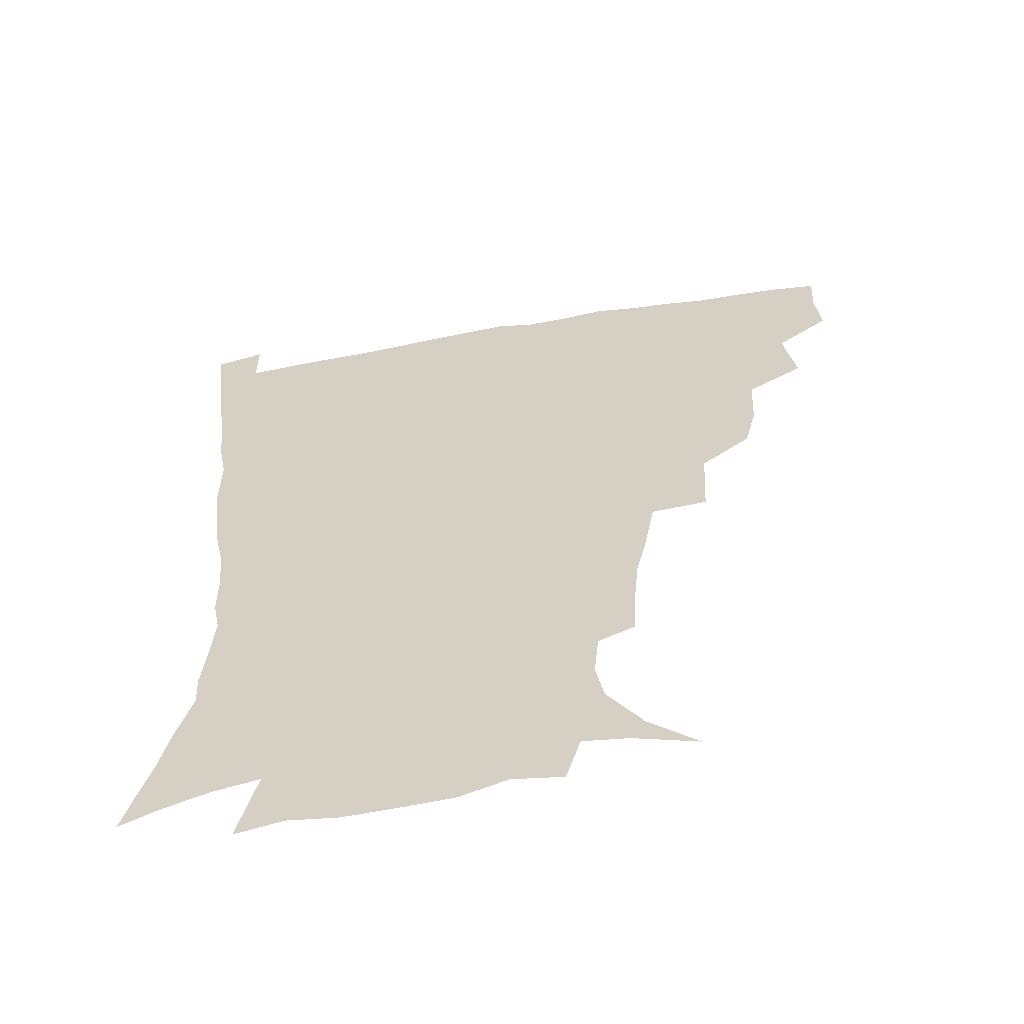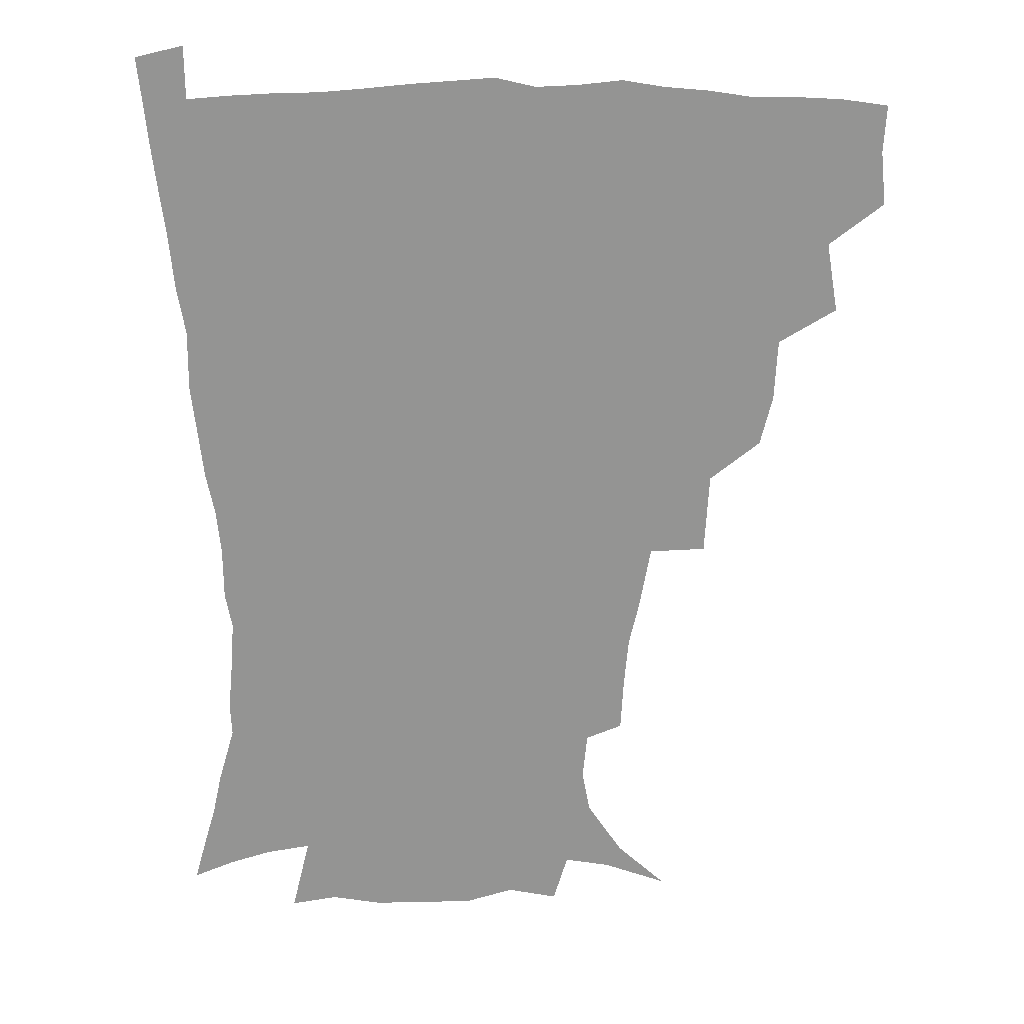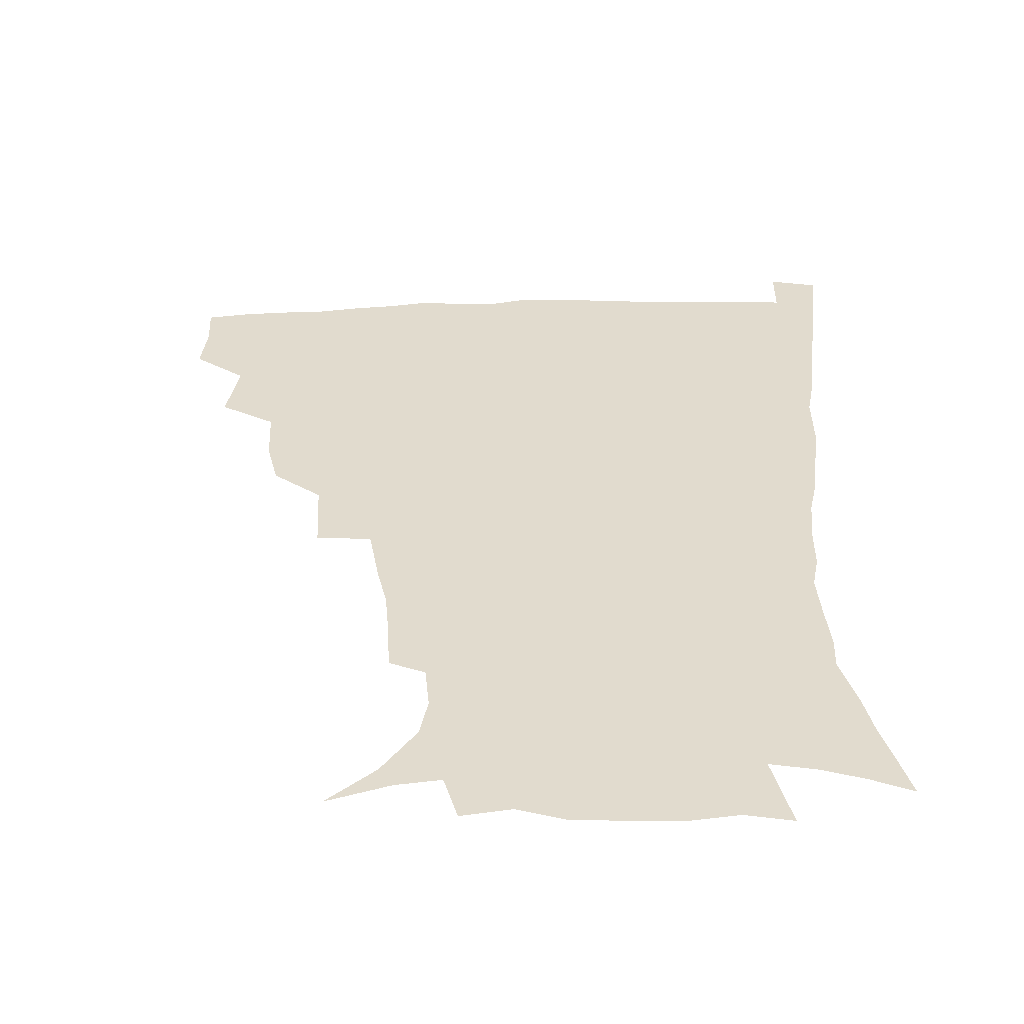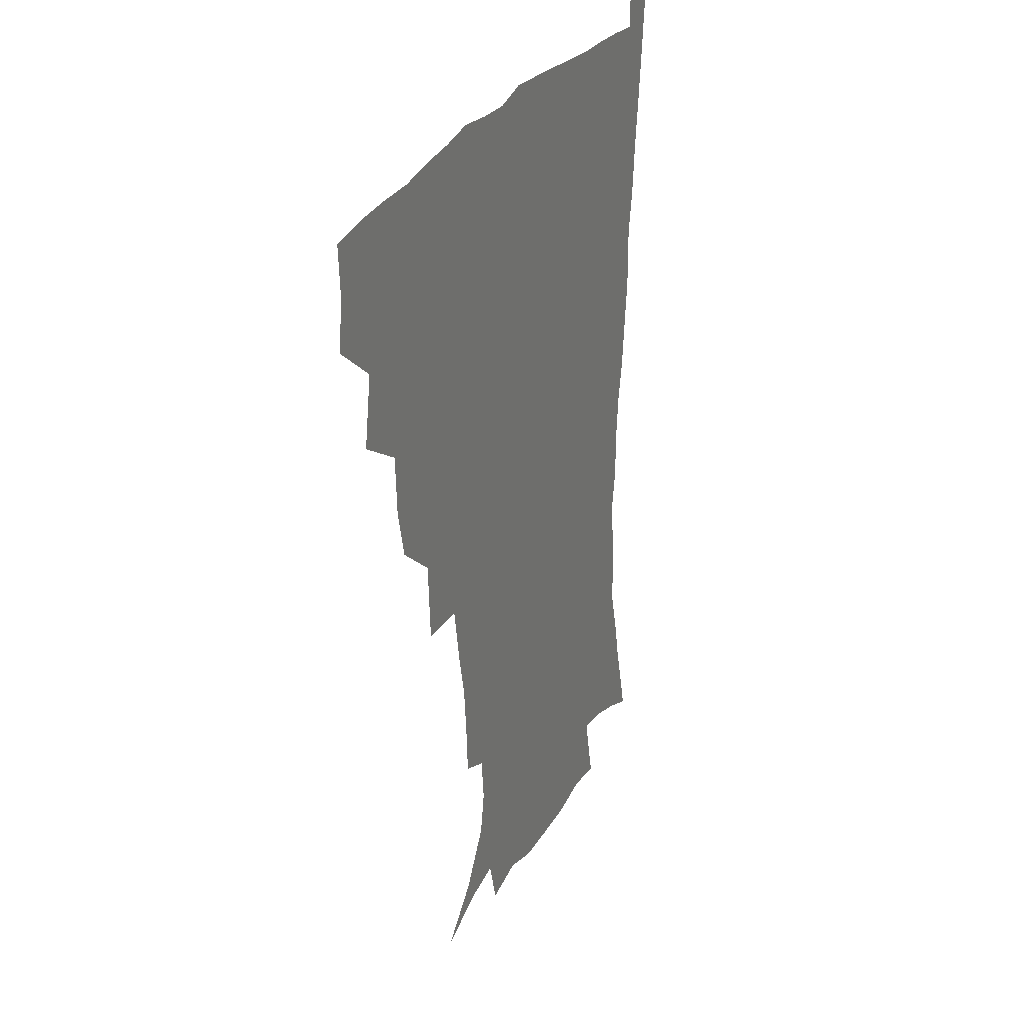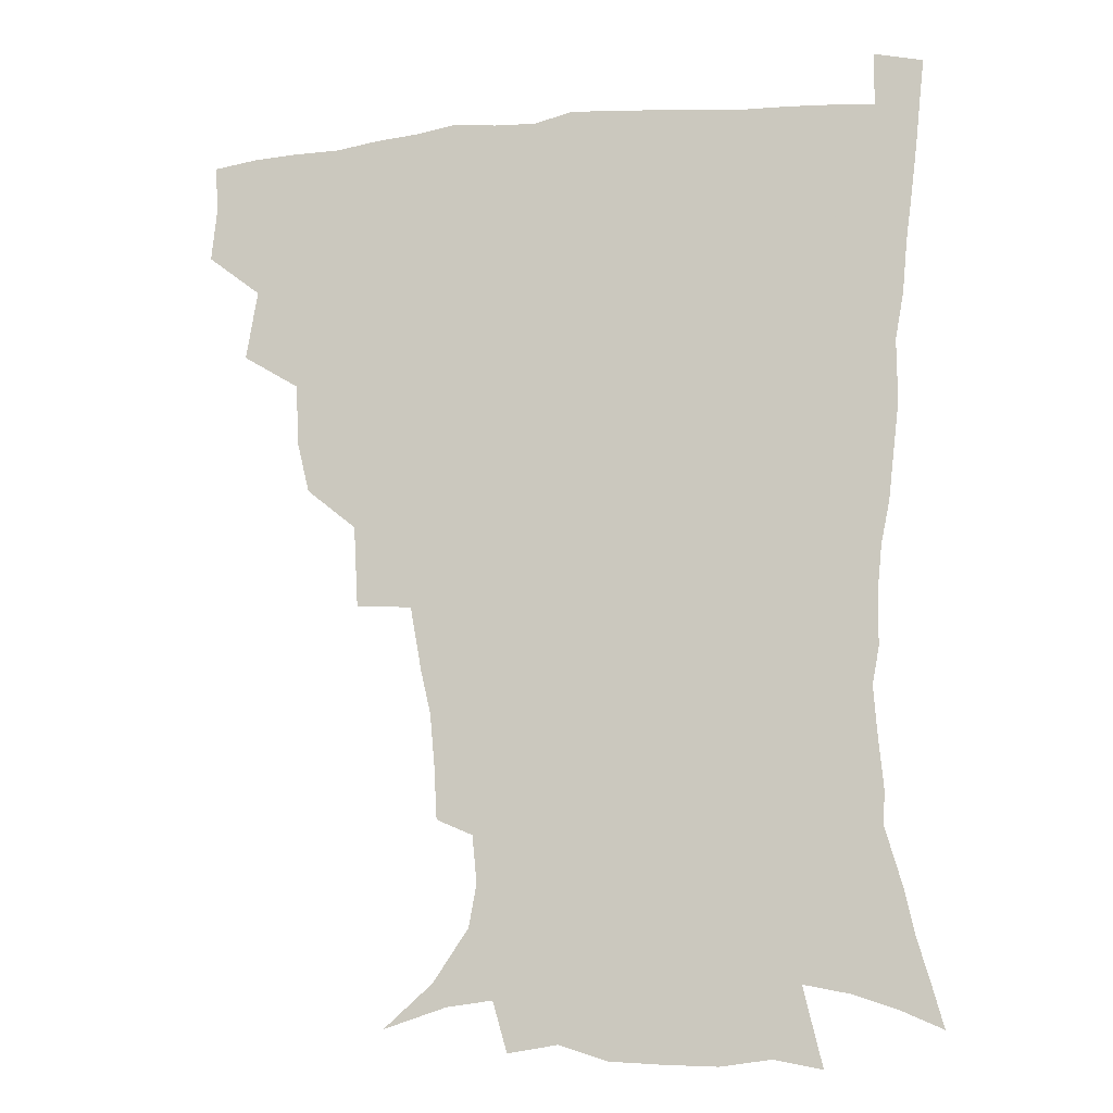
<metadata>
{"format":"obj","ext":"obj","renderer":"f3d","projection":"perspective","resolution":1024,"background":"white","views":[{"elev":-59.8,"azim":-170.1,"up":"+Y"},{"elev":22.7,"azim":-177.9,"up":"+Y"},{"elev":-55.6,"azim":1.7,"up":"+Y"},{"elev":28.4,"azim":-66.7,"up":"+Y"},{"elev":-12.6,"azim":14.2,"up":"+Y"}]}
</metadata>
<code>
v 436.2 400.3 0
v 438 418.5 0
v 437.1 434.4 0
v 450.5 362.3 0
v 454.5 385.9 0
v 453.4 402.4 0
v 454 419.1 0
v 452.4 436.5 0
v 475.1 312.3 0
v 470.9 329.4 0
v 469.9 350.3 0
v 472 372.7 0
v 471.1 388.9 0
v 470.1 404.6 0
v 469.3 419.9 0
v 467.8 437.1 0
v 493.7 270.6 0
v 492.2 298.3 0
v 490.4 322.7 0
v 488.6 340.5 0
v 488.5 359.6 0
v 487.6 375.6 0
v 486.6 390.8 0
v 485.6 405.7 0
v 484.4 420.8 0
v 483.2 437.1 0
v 522.8 197 0
v 521.8 215.1 0
v 520.2 232.4 0
v 516.8 247.2 0
v 512.9 269.3 0
v 508.7 289.6 0
v 506.3 309.3 0
v 503.7 325.4 0
v 502.9 343.2 0
v 503.1 361.8 0
v 502.6 377.5 0
v 501.5 392.1 0
v 500.5 406.6 0
v 499.4 421 0
v 497.9 439.1 0
v 505.4 128.8 0
v 522 143.4 0
v 534.1 161.2 0
v 536.8 175.5 0
v 535.2 191.5 0
v 534.4 212.4 0
v 532.7 229.1 0
v 530.3 245 0
v 527.3 262.2 0
v 524.4 280.8 0
v 522.4 299.7 0
v 521.5 318.7 0
v 520.5 334.5 0
v 518.5 348.7 0
v 518.5 365.2 0
v 517.4 379.1 0
v 516 393.2 0
v 514.9 407.6 0
v 513.7 422.2 0
v 512.4 440.2 0
v 526.9 135.8 0
v 539 151.7 0
v 546 169.9 0
v 546.5 186.3 0
v 545.2 202 0
v 545.3 223.7 0
v 542.9 237.4 0
v 540.7 252.9 0
v 538.6 270.3 0
v 536.3 285.7 0
v 535.2 305 0
v 534.3 320.1 0
v 533.8 337.2 0
v 532.9 351.7 0
v 532.3 366.1 0
v 532.4 380.7 0
v 530.5 394.3 0
v 529.7 408.3 0
v 528.3 423.8 0
v 526.6 442.4 0
v 542.4 137.7 0
v 554.8 161 0
v 557.4 179.1 0
v 556.7 193.6 0
v 556.4 212.3 0
v 555.7 230.4 0
v 553.8 244.4 0
v 552.4 261.1 0
v 550.3 274.5 0
v 548.8 290.7 0
v 547.6 305.6 0
v 547.6 323.8 0
v 547.4 339.3 0
v 546.6 353.1 0
v 546.1 366.8 0
v 546.2 381.3 0
v 545.3 394.6 0
v 544.7 408.1 0
v 543.2 423.3 0
v 541.5 440.6 0
v 547.4 120.9 0
v 560.6 145.4 0
v 566.3 164.8 0
v 567.9 184 0
v 567.7 200.2 0
v 566.9 216.9 0
v 566.1 233.1 0
v 564.6 247.9 0
v 563.5 263.6 0
v 562.4 278.9 0
v 561.2 293.8 0
v 561.5 311.8 0
v 560.3 324.7 0
v 560.9 341.7 0
v 560.2 354.3 0
v 560.5 368.7 0
v 559.9 381.8 0
v 559 395.1 0
v 558.6 408.6 0
v 557.6 422.9 0
v 555.9 439.9 0
v 564.5 123.5 0
v 574.4 147.8 0
v 578.2 169.2 0
v 578.6 185 0
v 578.2 202.2 0
v 577.1 220.9 0
v 577.4 238.3 0
v 575.7 250.7 0
v 575.2 266.5 0
v 574.4 280.6 0
v 573.7 295.4 0
v 573.8 313.4 0
v 574 328.4 0
v 573.8 341.8 0
v 573.7 355.2 0
v 574.1 369.8 0
v 573.5 382.3 0
v 573.5 395.5 0
v 572.6 409.3 0
v 571.6 423.6 0
v 569.5 442.9 0
v 580.6 118.2 0
v 587.8 149.2 0
v 589.4 169.4 0
v 589.7 187.3 0
v 589.3 205.4 0
v 588.4 218.5 0
v 586.9 241.7 0
v 587.2 253.7 0
v 587.1 267.4 0
v 586.5 282.9 0
v 586.2 297.5 0
v 586.2 314 0
v 586.5 329 0
v 586.8 342.2 0
v 586.9 355.2 0
v 587.3 369.5 0
v 587.4 382.5 0
v 587.3 395.7 0
v 587.1 409.1 0
v 585.6 424.7 0
v 583.8 441.7 0
v 598.8 117.1 0
v 600.9 148.7 0
v 601 169.6 0
v 600.7 188.9 0
v 600.2 205.8 0
v 600.3 219.1 0
v 599.5 234.5 0
v 598.8 249.5 0
v 598.2 268.1 0
v 598.3 283.8 0
v 598.3 298.4 0
v 598.5 314.1 0
v 599.1 327.3 0
v 599.6 342.7 0
v 600.2 355.9 0
v 600.8 369.6 0
v 601.3 382.7 0
v 601.3 395.9 0
v 601 409.7 0
v 600 424.7 0
v 598.4 440.5 0
v 616.7 116.4 0
v 614.3 148.3 0
v 613.2 167.5 0
v 611.8 187.5 0
v 611.1 204.4 0
v 610.9 221.7 0
v 610.3 237.2 0
v 610 254.2 0
v 610 267.5 0
v 609.8 283.6 0
v 610.3 298 0
v 610.8 312.4 0
v 611.6 327.9 0
v 612.3 341.5 0
v 613.1 356.1 0
v 614 369.5 0
v 614.9 382.5 0
v 615.8 395.7 0
v 616.3 408.9 0
v 615.4 423.5 0
v 613.9 438.9 0
v 633.7 118.6 0
v 628.7 144.4 0
v 625.1 167.2 0
v 623.6 184.8 0
v 622 203.3 0
v 621.3 221.4 0
v 621 236.9 0
v 620.9 251.5 0
v 621.2 266.9 0
v 621.7 280.6 0
v 622.1 295.9 0
v 623.1 309.5 0
v 623.3 327.9 0
v 624.7 340.6 0
v 625.7 355.7 0
v 627.1 368.2 0
v 628.3 381.8 0
v 629.3 395.1 0
v 630.2 408.6 0
v 630.5 422.4 0
v 629.6 437.4 0
v 649.9 115.4 0
v 643.5 141.7 0
v 638.9 161.8 0
v 635 183.1 0
v 633.1 200.7 0
v 631.9 218.6 0
v 632 232.9 0
v 633 245.2 0
v 631.8 264.7 0
v 633 278.1 0
v 633.6 293.1 0
v 635.8 304.8 0
v 636 322.3 0
v 637.4 336.8 0
v 637.9 353.6 0
v 640.1 366.4 0
v 641.5 382.2 0
v 642.8 394.6 0
v 644 408 0
v 644.9 421.7 0
v 644.5 437 0
v 659.1 138.6 0
v 651.5 160 0
v 647.8 177.7 0
v 645.1 195.4 0
v 643.2 212.9 0
v 642.6 228.9 0
v 643.3 242.7 0
v 643.9 257.4 0
v 644.3 273.3 0
v 645.8 286.9 0
v 646.8 303.5 0
v 648.1 318.3 0
v 650.6 331.5 0
v 651.6 347.6 0
v 653.1 363.1 0
v 654.1 379.8 0
v 656.1 393.5 0
v 657.9 407 0
v 659.1 421.1 0
v 659.6 436.1 0
v 673.6 133.6 0
v 666.9 152.2 0
v 661.6 170.6 0
v 658.4 187.2 0
v 655.8 204 0
v 654.8 220.1 0
v 654.5 235.4 0
v 655.1 250 0
v 656.3 264.9 0
v 656.8 281.5 0
v 658.6 296.4 0
v 661.8 309.1 0
v 662.5 327.1 0
v 663.6 344.3 0
v 665.9 359.4 0
v 667.8 375 0
v 670.1 390.1 0
v 671.9 405.5 0
v 673.5 420 0
v 674.8 434.7 0
v 674.9 452.9 0
v 687.9 127.3 0
v 684 141.3 0
v 679.6 156.7 0
v 676.4 171.1 0
v 670.7 191 0
v 671.2 202.5 0
v 669.7 219 0
v 668.4 236.3 0
v 670.8 248.7 0
v 671 266.3 0
v 672.6 282.3 0
v 675.6 296.6 0
v 677.5 313.3 0
v 679.5 330 0
v 679.4 351.3 0
v 682.2 367.2 0
v 684 385.8 0
v 686.3 402.7 0
v 688.2 418.3 0
v 689.8 433.4 0
v 691.5 448.8 0
f 5 6 1
f 1 6 2
f 6 7 2
f 2 7 3
f 7 8 3
f 11 12 4
f 4 12 5
f 12 13 5
f 5 13 6
f 13 14 6
f 6 14 7
f 14 15 7
f 7 15 8
f 15 16 8
f 18 19 9
f 9 19 10
f 19 20 10
f 10 20 11
f 20 21 11
f 11 21 12
f 21 22 12
f 12 22 13
f 22 23 13
f 13 23 14
f 23 24 14
f 14 24 15
f 24 25 15
f 15 25 16
f 25 26 16
f 31 32 17
f 17 32 18
f 32 33 18
f 18 33 19
f 33 34 19
f 19 34 20
f 34 35 20
f 20 35 21
f 35 36 21
f 21 36 22
f 36 37 22
f 22 37 23
f 37 38 23
f 23 38 24
f 38 39 24
f 24 39 25
f 39 40 25
f 25 40 26
f 40 41 26
f 46 47 27
f 27 47 28
f 47 48 28
f 28 48 29
f 48 49 29
f 29 49 30
f 49 50 30
f 30 50 31
f 50 51 31
f 31 51 32
f 51 52 32
f 32 52 33
f 52 53 33
f 33 53 34
f 53 54 34
f 34 54 35
f 54 55 35
f 35 55 36
f 55 56 36
f 36 56 37
f 56 57 37
f 37 57 38
f 57 58 38
f 38 58 39
f 58 59 39
f 39 59 40
f 59 60 40
f 40 60 41
f 60 61 41
f 42 62 43
f 62 63 43
f 43 63 44
f 63 64 44
f 44 64 45
f 64 65 45
f 45 65 46
f 65 66 46
f 46 66 47
f 66 67 47
f 47 67 48
f 67 68 48
f 48 68 49
f 68 69 49
f 49 69 50
f 69 70 50
f 50 70 51
f 70 71 51
f 51 71 52
f 71 72 52
f 52 72 53
f 72 73 53
f 53 73 54
f 73 74 54
f 54 74 55
f 74 75 55
f 55 75 56
f 75 76 56
f 56 76 57
f 76 77 57
f 57 77 58
f 77 78 58
f 58 78 59
f 78 79 59
f 59 79 60
f 79 80 60
f 60 80 61
f 80 81 61
f 62 82 63
f 82 83 63
f 63 83 64
f 83 84 64
f 64 84 65
f 84 85 65
f 65 85 66
f 85 86 66
f 66 86 67
f 86 87 67
f 67 87 68
f 87 88 68
f 68 88 69
f 88 89 69
f 69 89 70
f 89 90 70
f 70 90 71
f 90 91 71
f 71 91 72
f 91 92 72
f 72 92 73
f 92 93 73
f 73 93 74
f 93 94 74
f 74 94 75
f 94 95 75
f 75 95 76
f 95 96 76
f 76 96 77
f 96 97 77
f 77 97 78
f 97 98 78
f 78 98 79
f 98 99 79
f 79 99 80
f 99 100 80
f 80 100 81
f 100 101 81
f 102 103 82
f 82 103 83
f 103 104 83
f 83 104 84
f 104 105 84
f 84 105 85
f 105 106 85
f 85 106 86
f 106 107 86
f 86 107 87
f 107 108 87
f 87 108 88
f 108 109 88
f 88 109 89
f 109 110 89
f 89 110 90
f 110 111 90
f 90 111 91
f 111 112 91
f 91 112 92
f 112 113 92
f 92 113 93
f 113 114 93
f 93 114 94
f 114 115 94
f 94 115 95
f 115 116 95
f 95 116 96
f 116 117 96
f 96 117 97
f 117 118 97
f 97 118 98
f 118 119 98
f 98 119 99
f 119 120 99
f 99 120 100
f 120 121 100
f 100 121 101
f 121 122 101
f 102 123 103
f 123 124 103
f 103 124 104
f 124 125 104
f 104 125 105
f 125 126 105
f 105 126 106
f 126 127 106
f 106 127 107
f 127 128 107
f 107 128 108
f 128 129 108
f 108 129 109
f 129 130 109
f 109 130 110
f 130 131 110
f 110 131 111
f 131 132 111
f 111 132 112
f 132 133 112
f 112 133 113
f 133 134 113
f 113 134 114
f 134 135 114
f 114 135 115
f 135 136 115
f 115 136 116
f 136 137 116
f 116 137 117
f 137 138 117
f 117 138 118
f 138 139 118
f 118 139 119
f 139 140 119
f 119 140 120
f 140 141 120
f 120 141 121
f 141 142 121
f 121 142 122
f 142 143 122
f 123 144 124
f 144 145 124
f 124 145 125
f 145 146 125
f 125 146 126
f 146 147 126
f 126 147 127
f 147 148 127
f 127 148 128
f 148 149 128
f 128 149 129
f 149 150 129
f 129 150 130
f 150 151 130
f 130 151 131
f 151 152 131
f 131 152 132
f 152 153 132
f 132 153 133
f 153 154 133
f 133 154 134
f 154 155 134
f 134 155 135
f 155 156 135
f 135 156 136
f 156 157 136
f 136 157 137
f 157 158 137
f 137 158 138
f 158 159 138
f 138 159 139
f 159 160 139
f 139 160 140
f 160 161 140
f 140 161 141
f 161 162 141
f 141 162 142
f 162 163 142
f 142 163 143
f 163 164 143
f 144 165 145
f 165 166 145
f 145 166 146
f 166 167 146
f 146 167 147
f 167 168 147
f 147 168 148
f 168 169 148
f 148 169 149
f 169 170 149
f 149 170 150
f 170 171 150
f 150 171 151
f 171 172 151
f 151 172 152
f 172 173 152
f 152 173 153
f 173 174 153
f 153 174 154
f 174 175 154
f 154 175 155
f 175 176 155
f 155 176 156
f 176 177 156
f 156 177 157
f 177 178 157
f 157 178 158
f 178 179 158
f 158 179 159
f 179 180 159
f 159 180 160
f 180 181 160
f 160 181 161
f 181 182 161
f 161 182 162
f 182 183 162
f 162 183 163
f 183 184 163
f 163 184 164
f 184 185 164
f 165 186 166
f 186 187 166
f 166 187 167
f 187 188 167
f 167 188 168
f 188 189 168
f 168 189 169
f 189 190 169
f 169 190 170
f 190 191 170
f 170 191 171
f 191 192 171
f 171 192 172
f 192 193 172
f 172 193 173
f 193 194 173
f 173 194 174
f 194 195 174
f 174 195 175
f 195 196 175
f 175 196 176
f 196 197 176
f 176 197 177
f 197 198 177
f 177 198 178
f 198 199 178
f 178 199 179
f 199 200 179
f 179 200 180
f 200 201 180
f 180 201 181
f 201 202 181
f 181 202 182
f 202 203 182
f 182 203 183
f 203 204 183
f 183 204 184
f 204 205 184
f 184 205 185
f 205 206 185
f 186 207 187
f 207 208 187
f 187 208 188
f 208 209 188
f 188 209 189
f 209 210 189
f 189 210 190
f 210 211 190
f 190 211 191
f 211 212 191
f 191 212 192
f 212 213 192
f 192 213 193
f 213 214 193
f 193 214 194
f 214 215 194
f 194 215 195
f 215 216 195
f 195 216 196
f 216 217 196
f 196 217 197
f 217 218 197
f 197 218 198
f 218 219 198
f 198 219 199
f 219 220 199
f 199 220 200
f 220 221 200
f 200 221 201
f 221 222 201
f 201 222 202
f 222 223 202
f 202 223 203
f 223 224 203
f 203 224 204
f 224 225 204
f 204 225 205
f 225 226 205
f 205 226 206
f 226 227 206
f 207 228 208
f 228 229 208
f 208 229 209
f 229 230 209
f 209 230 210
f 230 231 210
f 210 231 211
f 231 232 211
f 211 232 212
f 232 233 212
f 212 233 213
f 233 234 213
f 213 234 214
f 234 235 214
f 214 235 215
f 235 236 215
f 215 236 216
f 236 237 216
f 216 237 217
f 237 238 217
f 217 238 218
f 238 239 218
f 218 239 219
f 239 240 219
f 219 240 220
f 240 241 220
f 220 241 221
f 241 242 221
f 221 242 222
f 242 243 222
f 222 243 223
f 243 244 223
f 223 244 224
f 244 245 224
f 224 245 225
f 245 246 225
f 225 246 226
f 246 247 226
f 226 247 227
f 247 248 227
f 229 249 230
f 249 250 230
f 230 250 231
f 250 251 231
f 231 251 232
f 251 252 232
f 232 252 233
f 252 253 233
f 233 253 234
f 253 254 234
f 234 254 235
f 254 255 235
f 235 255 236
f 255 256 236
f 236 256 237
f 256 257 237
f 237 257 238
f 257 258 238
f 238 258 239
f 258 259 239
f 239 259 240
f 259 260 240
f 240 260 241
f 260 261 241
f 241 261 242
f 261 262 242
f 242 262 243
f 262 263 243
f 243 263 244
f 263 264 244
f 244 264 245
f 264 265 245
f 245 265 246
f 265 266 246
f 246 266 247
f 266 267 247
f 247 267 248
f 267 268 248
f 249 269 250
f 269 270 250
f 250 270 251
f 270 271 251
f 251 271 252
f 271 272 252
f 252 272 253
f 272 273 253
f 253 273 254
f 273 274 254
f 254 274 255
f 274 275 255
f 255 275 256
f 275 276 256
f 256 276 257
f 276 277 257
f 257 277 258
f 277 278 258
f 258 278 259
f 278 279 259
f 259 279 260
f 279 280 260
f 260 280 261
f 280 281 261
f 261 281 262
f 281 282 262
f 262 282 263
f 282 283 263
f 263 283 264
f 283 284 264
f 264 284 265
f 284 285 265
f 265 285 266
f 285 286 266
f 266 286 267
f 286 287 267
f 267 287 268
f 287 288 268
f 269 290 270
f 290 291 270
f 270 291 271
f 291 292 271
f 271 292 272
f 292 293 272
f 272 293 273
f 293 294 273
f 273 294 274
f 294 295 274
f 274 295 275
f 295 296 275
f 275 296 276
f 296 297 276
f 276 297 277
f 297 298 277
f 277 298 278
f 298 299 278
f 278 299 279
f 299 300 279
f 279 300 280
f 300 301 280
f 280 301 281
f 301 302 281
f 281 302 282
f 302 303 282
f 282 303 283
f 303 304 283
f 283 304 284
f 304 305 284
f 284 305 285
f 305 306 285
f 285 306 286
f 306 307 286
f 286 307 287
f 307 308 287
f 287 308 288
f 308 309 288
f 288 309 289
f 309 310 289

</code>
